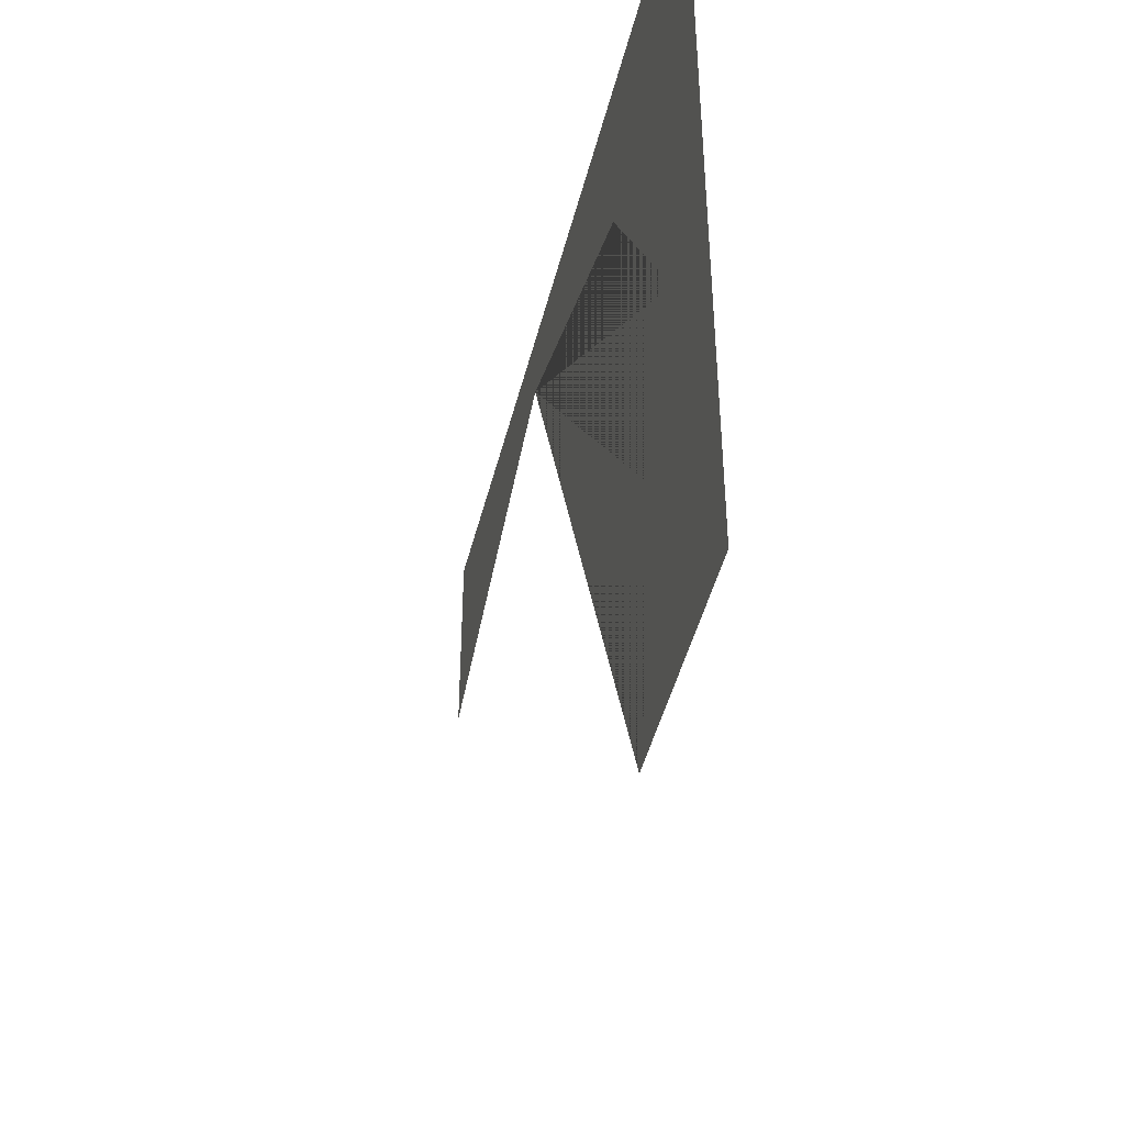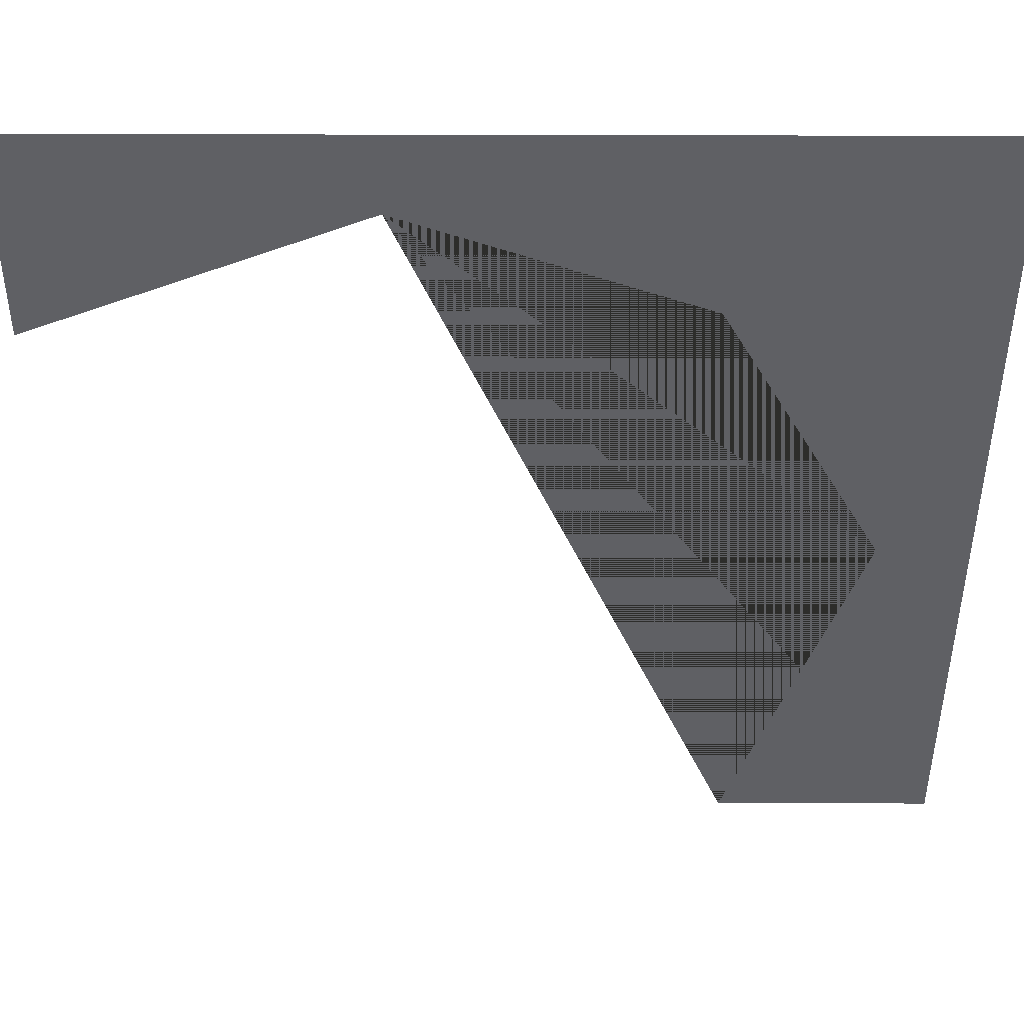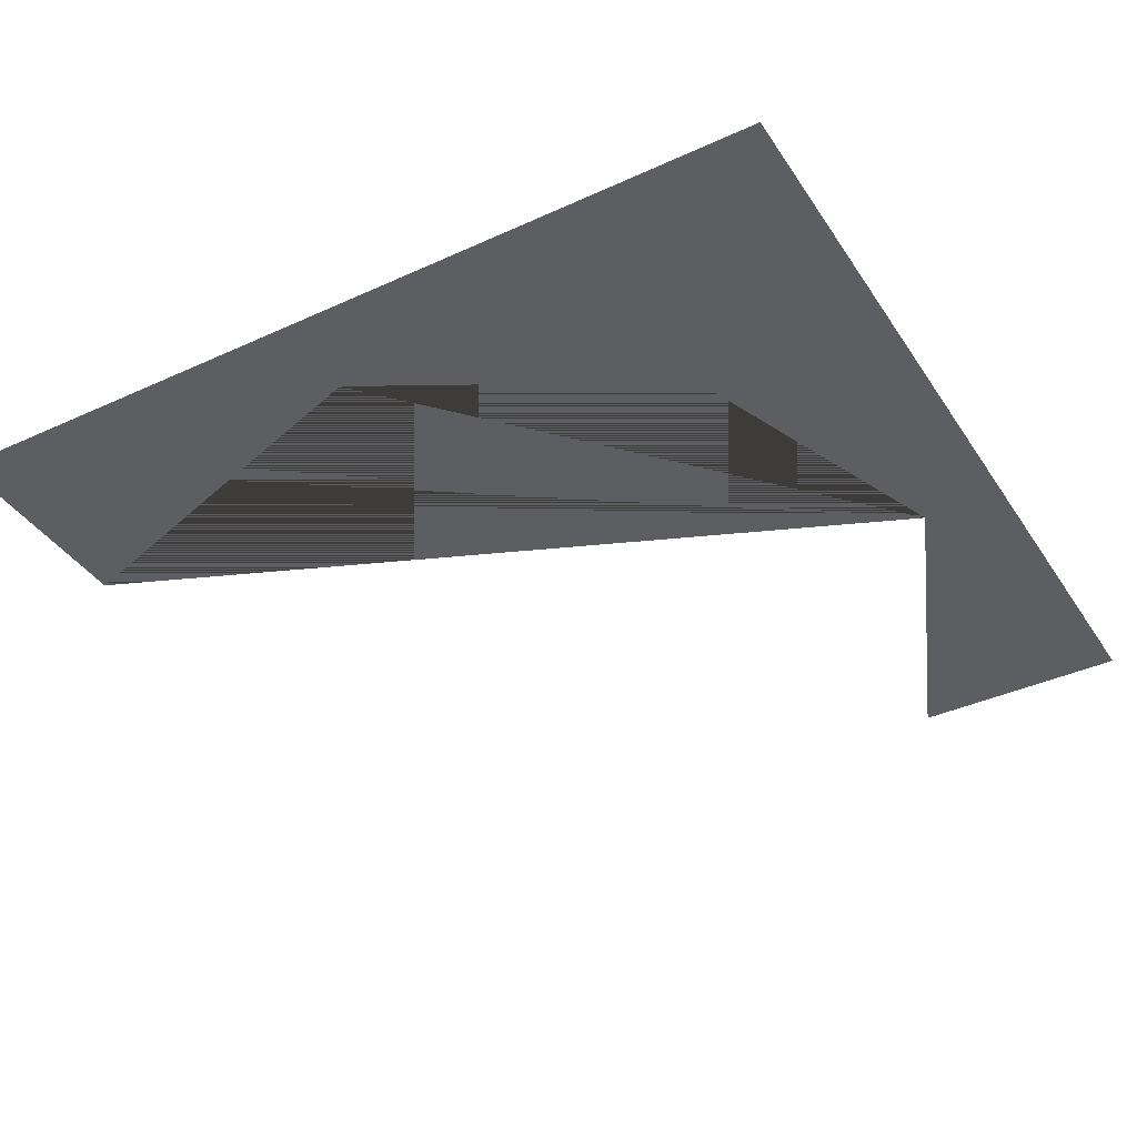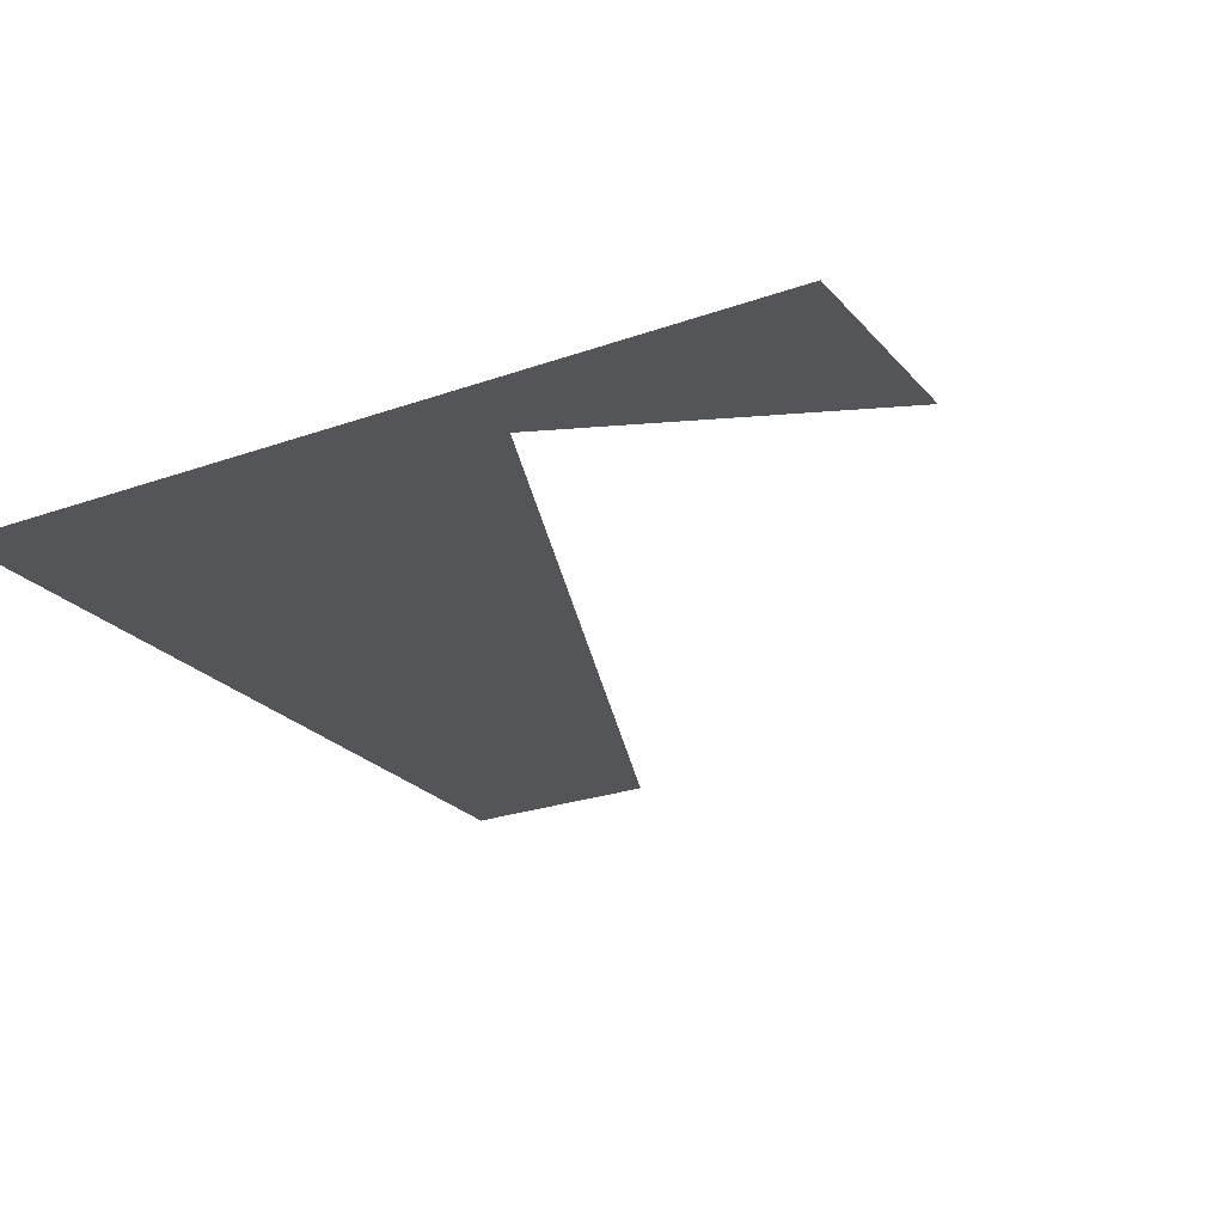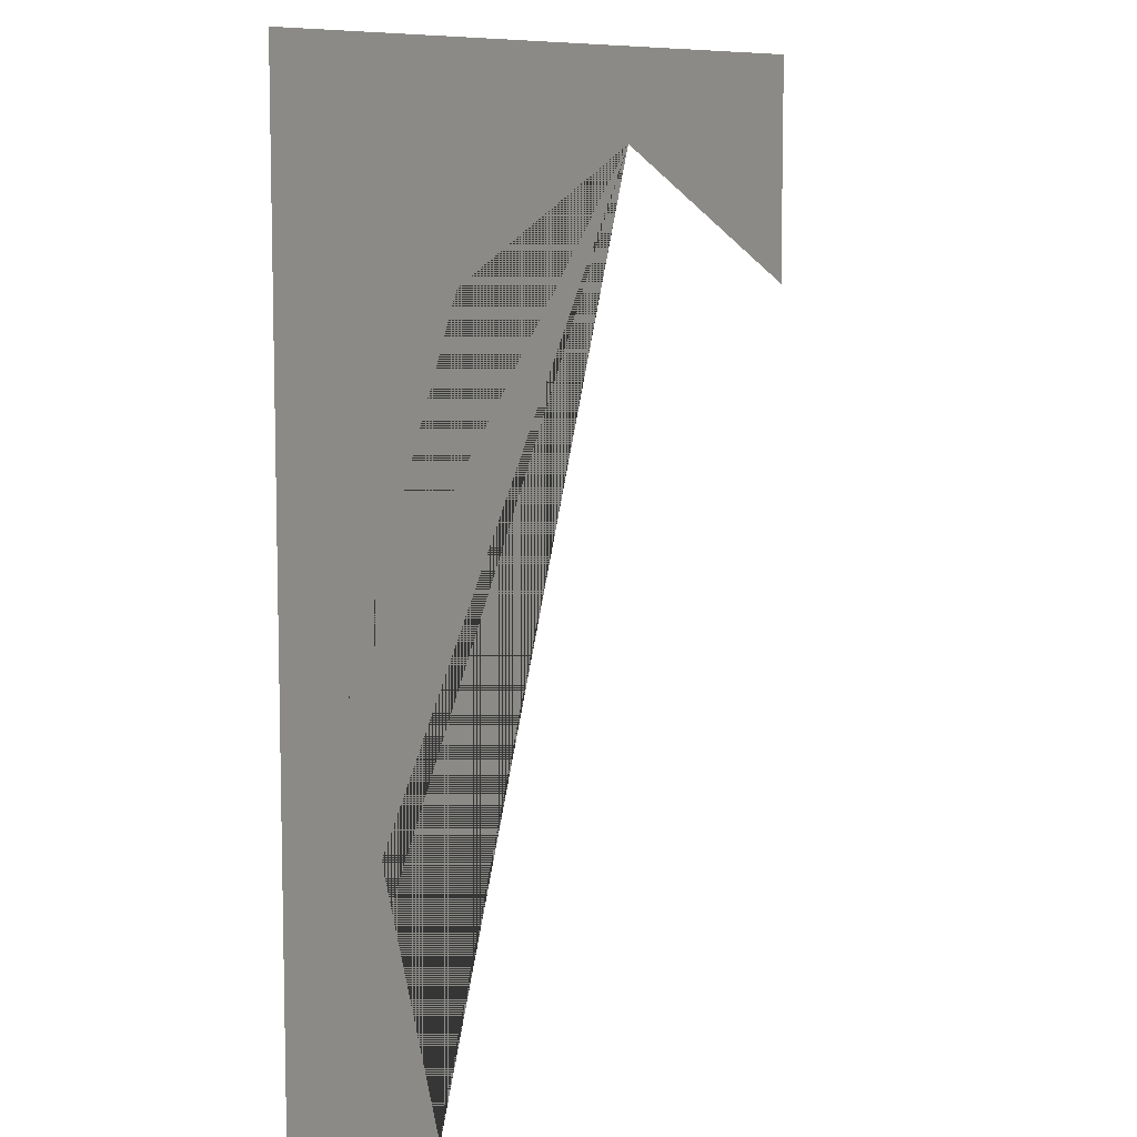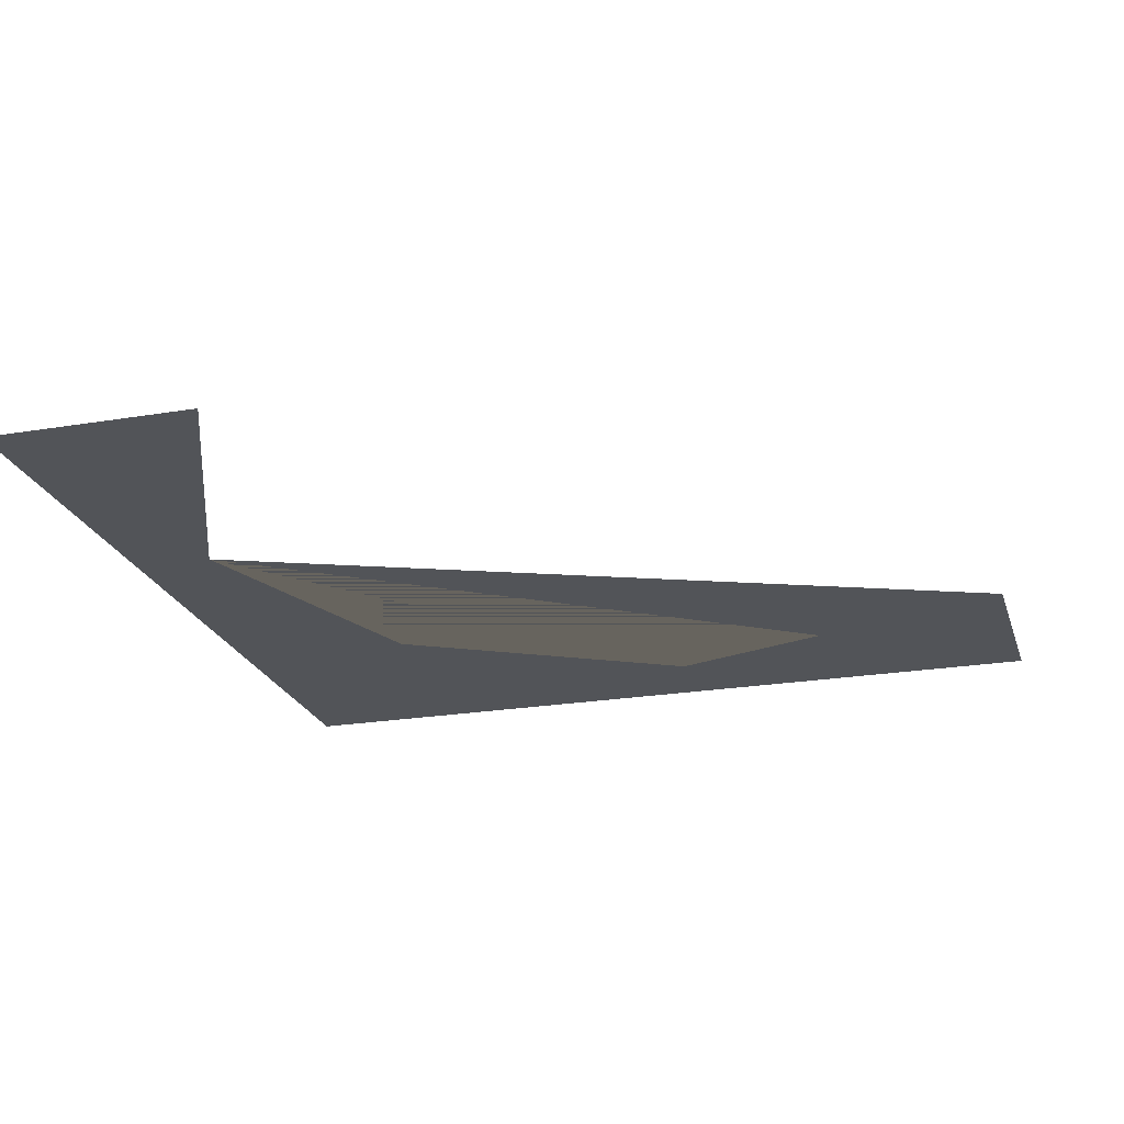
<metadata>
{"format":"obj","ext":"obj","renderer":"f3d","projection":"perspective","resolution":1024,"background":"white","views":[{"elev":-46.7,"azim":-104.0,"up":"+Z"},{"elev":45.2,"azim":-179.8,"up":"+Z"},{"elev":-38.9,"azim":-60.1,"up":"+Y"},{"elev":-24.5,"azim":30.4,"up":"+Y"},{"elev":8.9,"azim":-61.9,"up":"+Z"},{"elev":-22.8,"azim":106.0,"up":"+Y"}]}
</metadata>
<code>
g Mesh1 Group1 Model
v 3 0.55 -3
v 3 0 -3
v 0 1.805e-16 -3
v 0 0.55 -3
v 0.75 0.55 -3
v 0.75 0.455 -3
v 0.75 0.3 -3
v 2.25 0.3 -3
v 2.25 0.455 -3
v 2.25 0.55 -3
v 3 0.55 -2.25
v 3 0.455 -2.25
v 3 0.3 -2.25
v 3 0.3 -0.75
v 3 0.455 -0.75
v 3 0.55 -0.75
v 3 0.55 -0
v 3 1.083e-15 -0
v 2.536 0.55 -2.507
v 2.536 0.455 -2.507
v 0.3103 0.455 -1.675
v 0.8701 0.455 -0.6578
v 1.875 0.455 -0.284
v 0.3103 0.55 -1.675
v 1.875 0.55 -0.284
v 0.8701 0.55 -0.6578
v 1.155e-14 0.55 -0
f 25 26 24 5 4 27 17 16
v 1.155e-14 1.805e-16 -0

</code>
